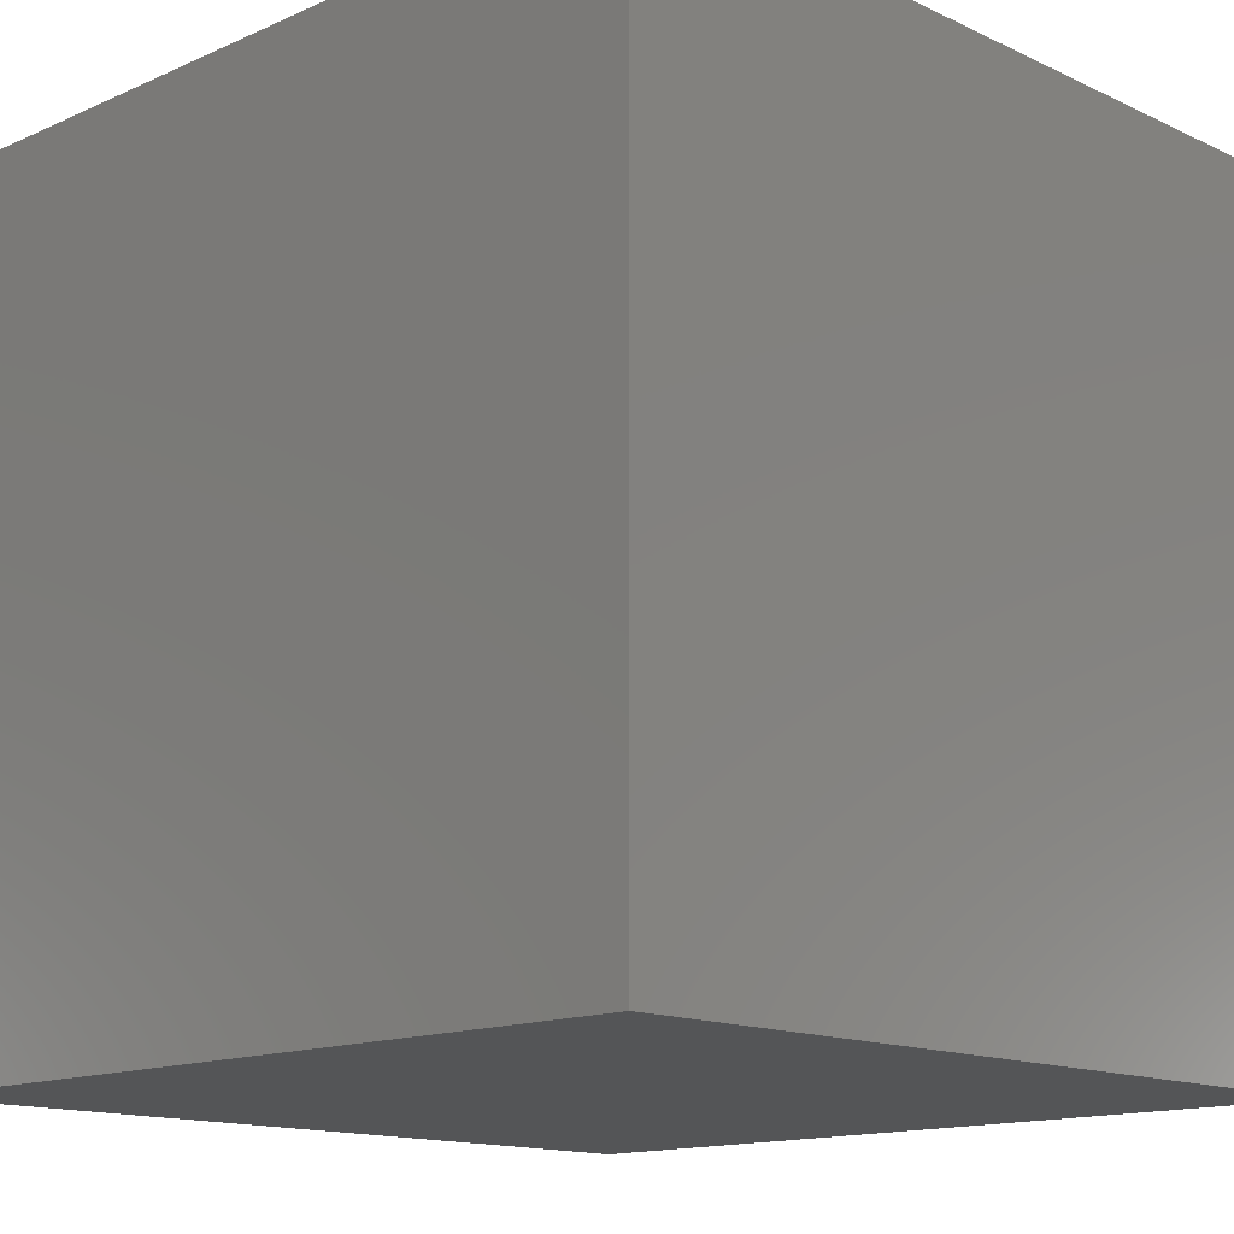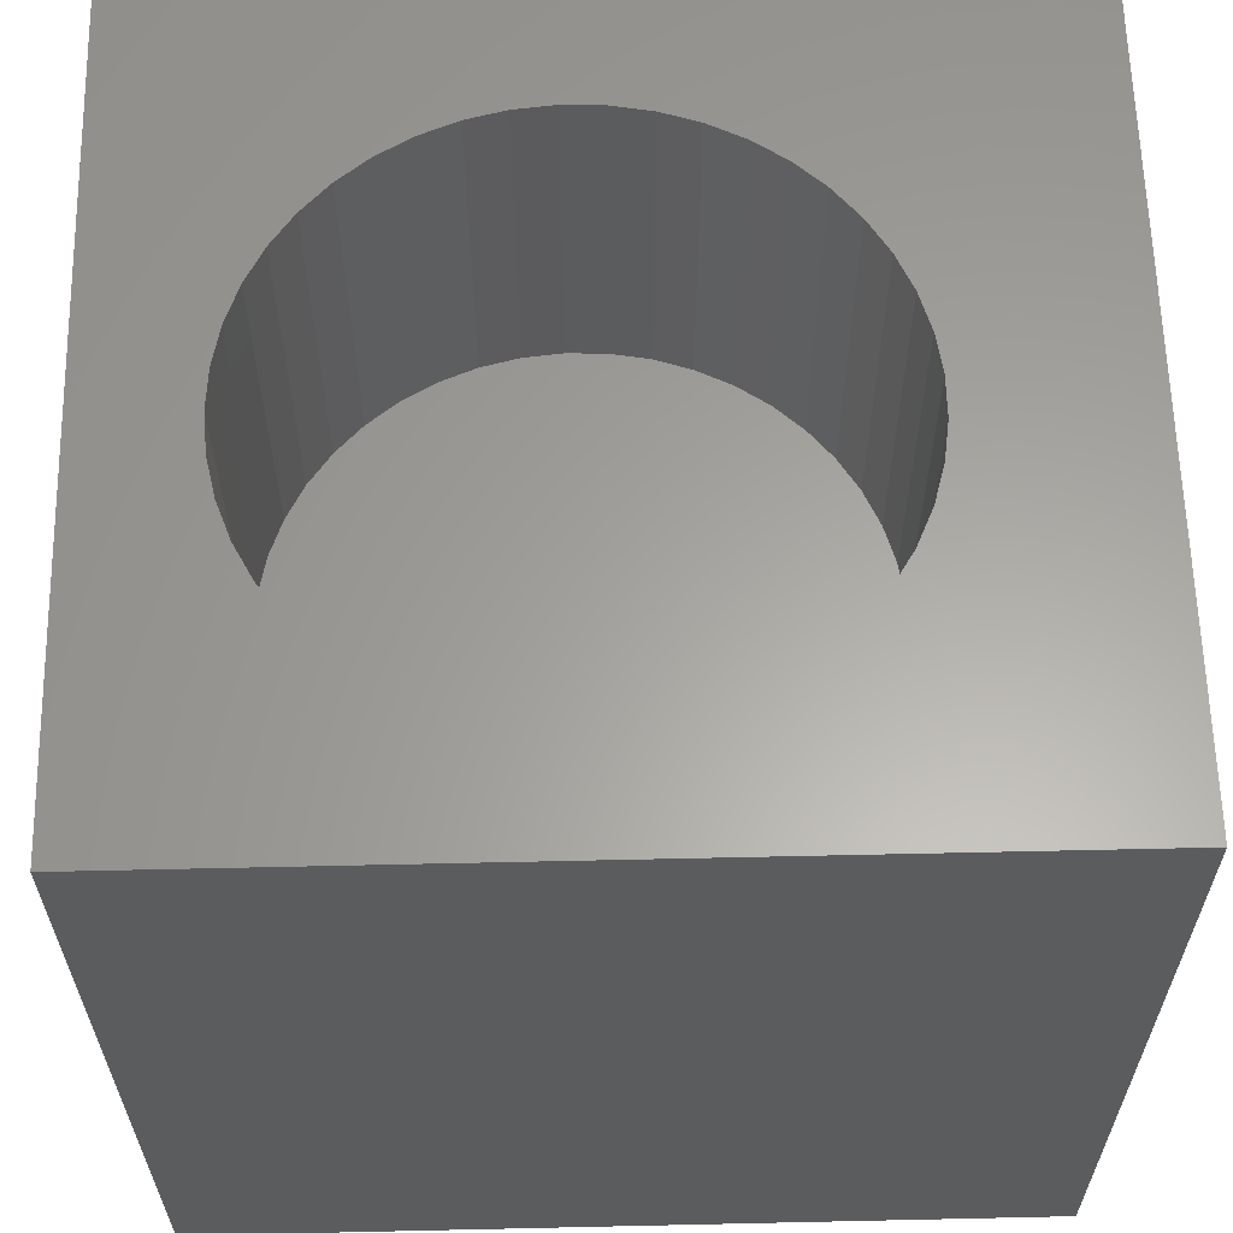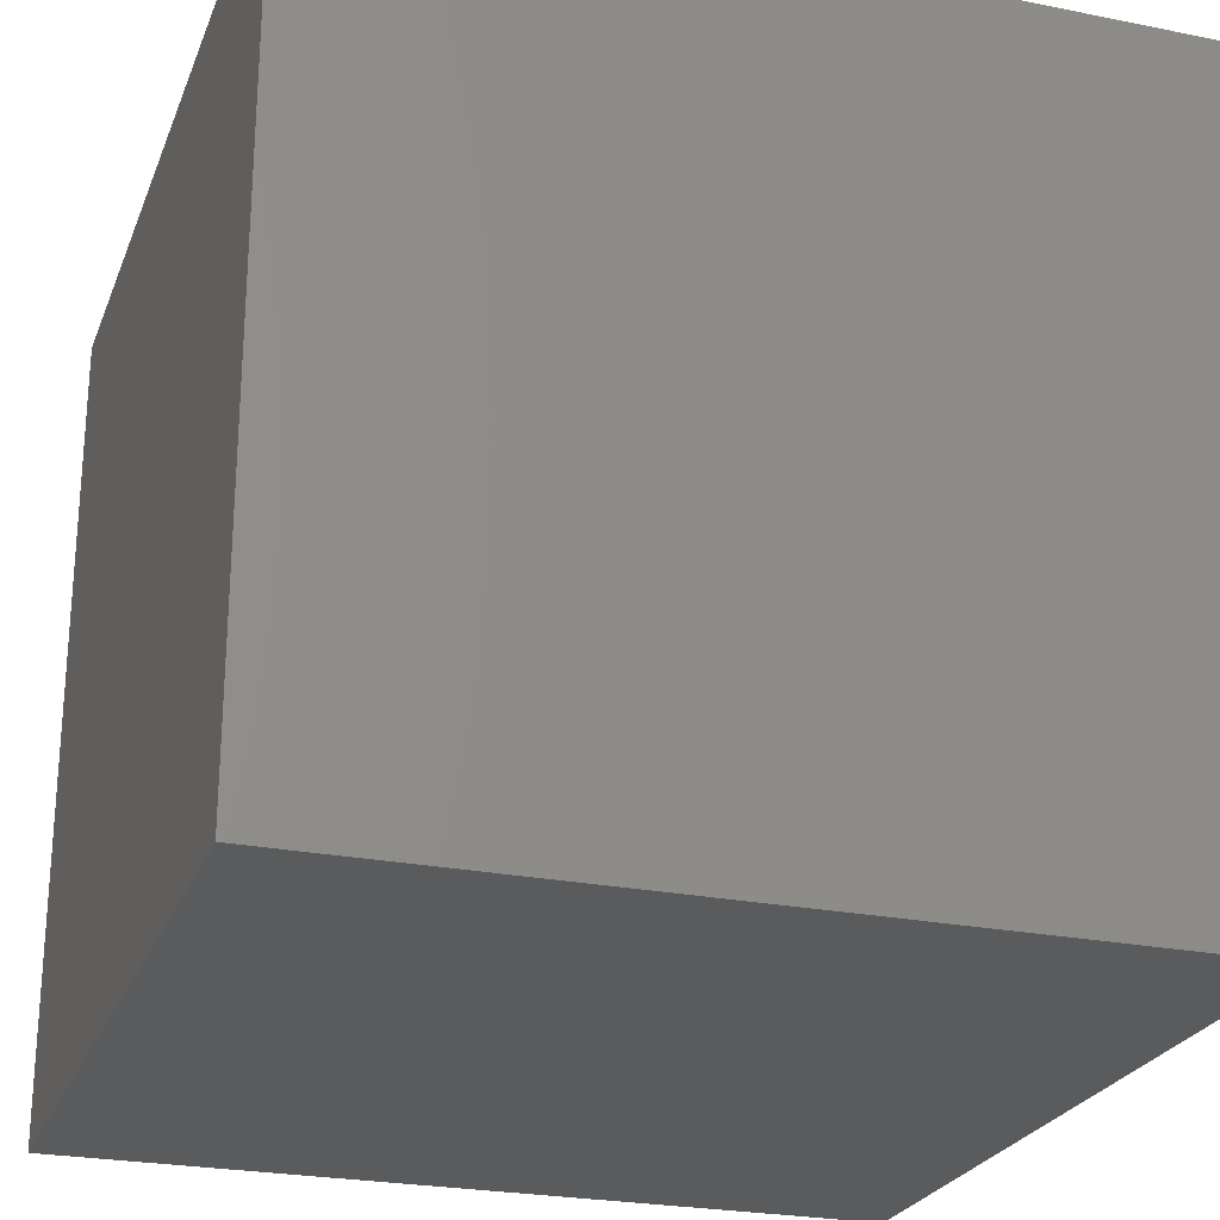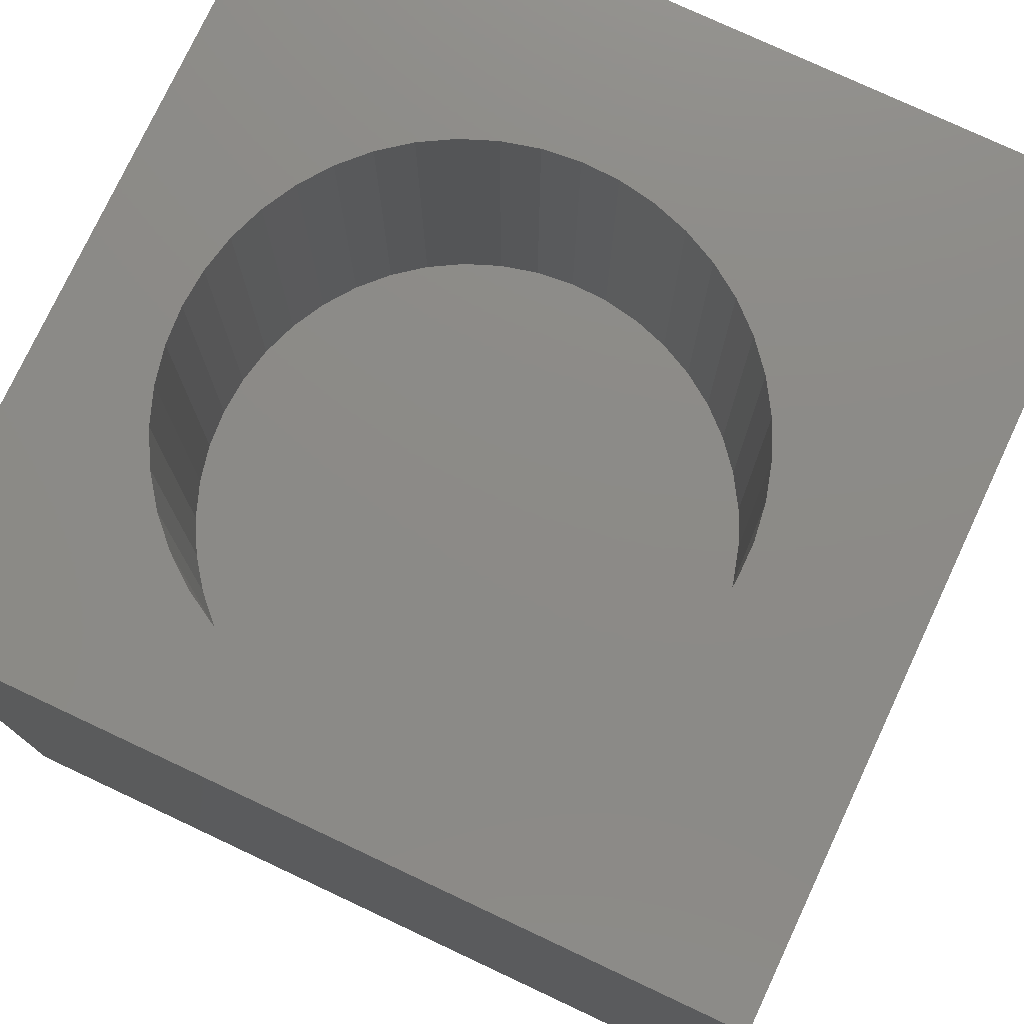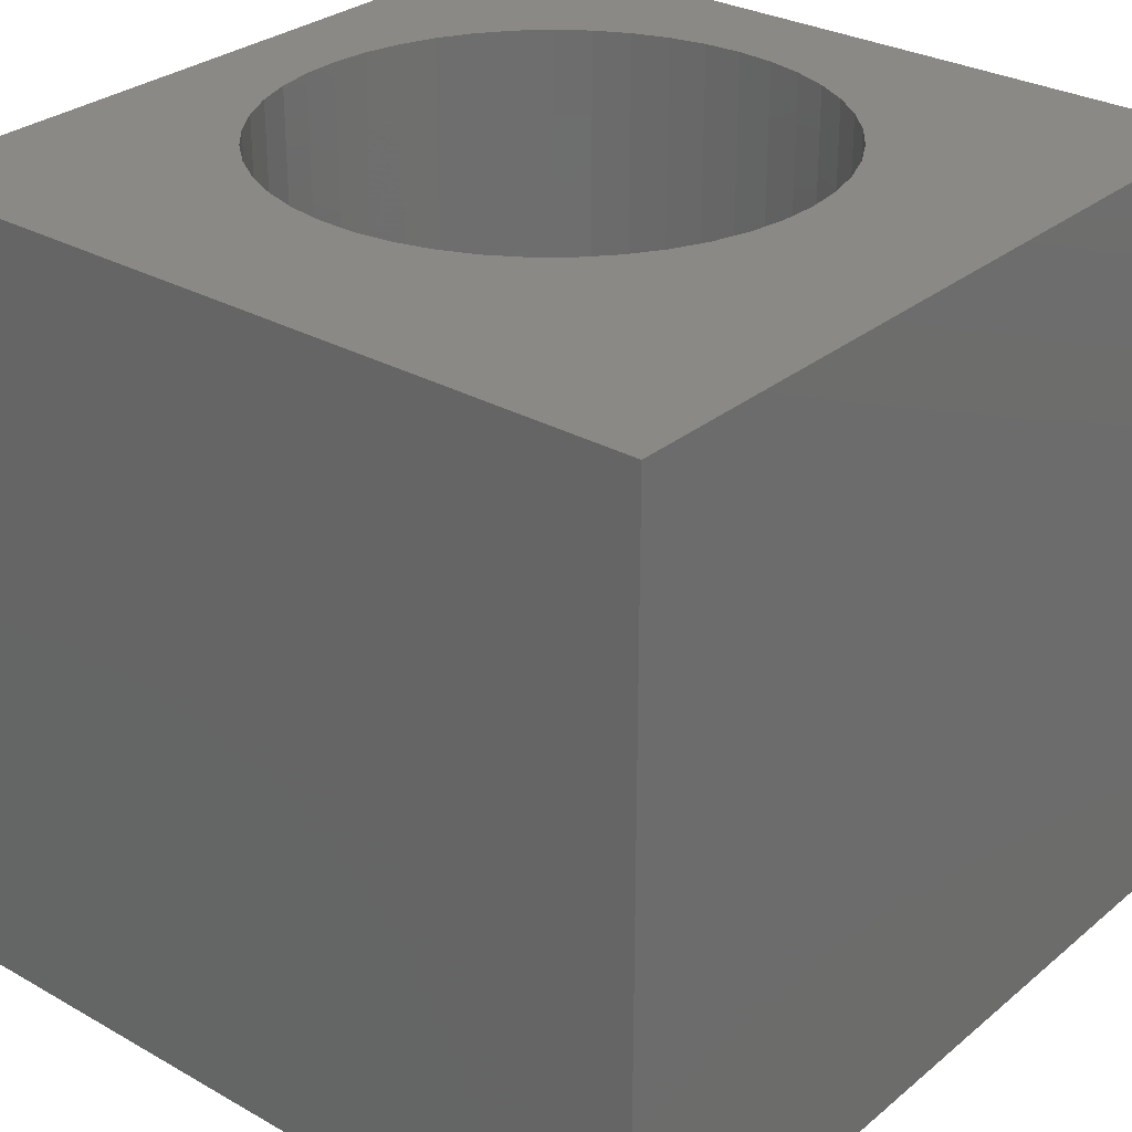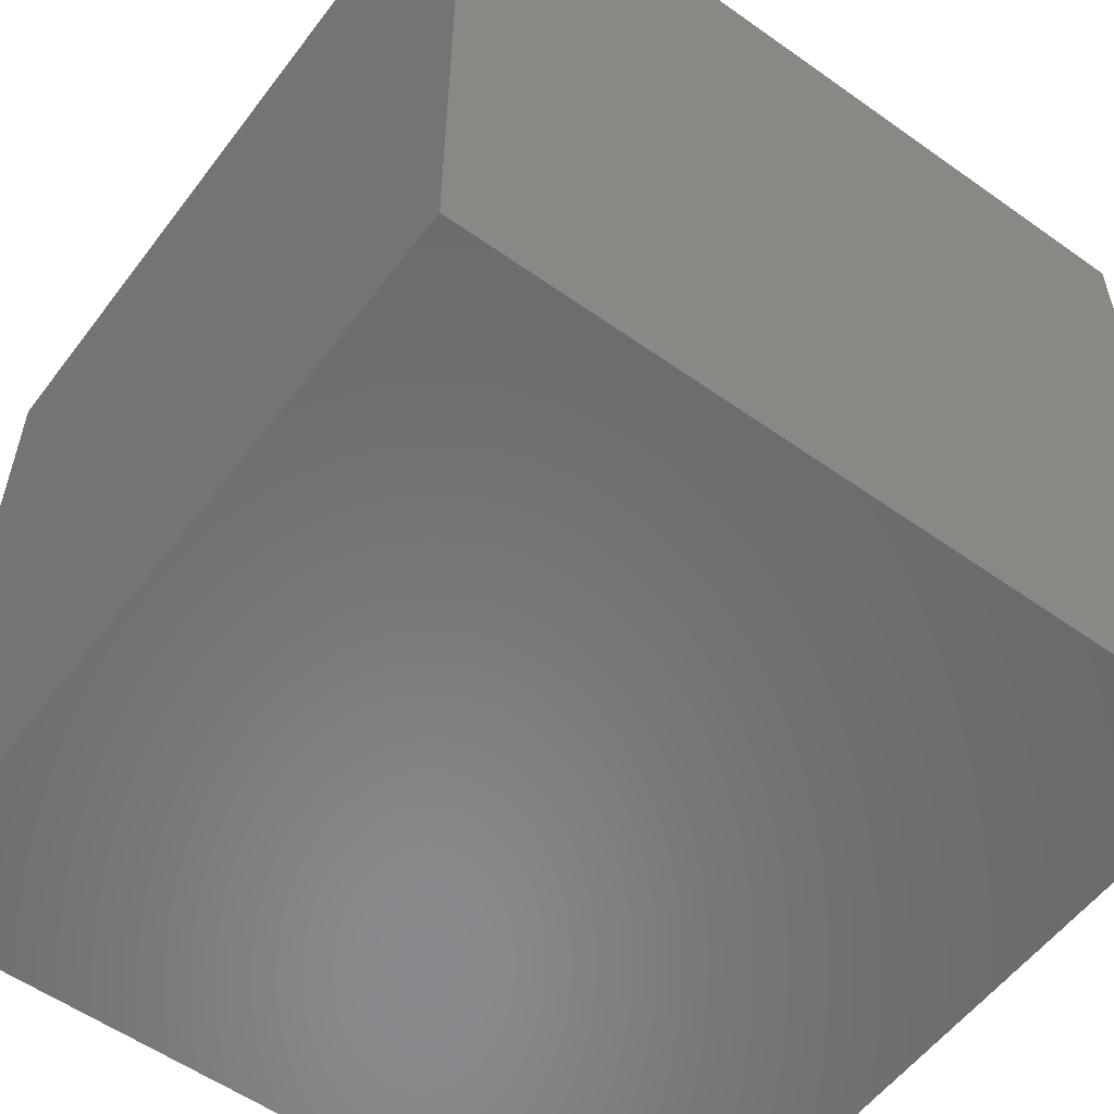
<metadata>
{"format":"stl","ext":"stl","renderer":"f3d","projection":"perspective","resolution":1024,"background":"white","views":[{"elev":-14.1,"azim":134.2,"up":"+Z"},{"elev":61.7,"azim":178.7,"up":"+Z"},{"elev":-24.9,"azim":-18.1,"up":"+Z"},{"elev":76.8,"azim":-154.9,"up":"+Z"},{"elev":29.4,"azim":-50.2,"up":"+Z"},{"elev":-56.2,"azim":-126.6,"up":"+Z"}]}
</metadata>
<code>
# stl→obj: 98 verts, 192 faces
v 0 10 10
v 0 10 0
v 0 0 10
v 0 0 0
v 8.437 6.865 10
v 8.597 6.425 10
v 10 10 10
v 8.217 7.278 10
v 8.694 5.968 10
v 8.727 5.501 10
v 10 0 10
v 8.694 5.034 10
v 8.597 4.577 10
v 6.844 2.487 10
v 6.41 2.312 10
v 4.118 8.61 10
v 4.563 8.754 10
v 7.249 8.281 10
v 6.844 8.515 10
v 6.41 8.69 10
v 7.617 7.993 10
v 7.942 7.656 10
v 8.437 4.137 10
v 8.217 3.724 10
v 7.942 3.346 10
v 7.617 3.009 10
v 7.249 2.721 10
v 4.563 2.248 10
v 4.118 2.392 10
v 3.697 2.597 10
v 3.31 2.859 10
v 2.962 3.172 10
v 3.697 8.405 10
v 5.956 2.199 10
v 5.491 2.15 10
v 5.023 2.166 10
v 5.023 8.836 10
v 5.491 8.852 10
v 5.956 8.803 10
v 2.661 3.53 10
v 2.413 3.927 10
v 2.223 4.354 10
v 2.094 6.198 10
v 2.223 6.648 10
v 2.413 7.075 10
v 2.661 7.472 10
v 2.962 7.83 10
v 3.31 8.143 10
v 2.094 4.804 10
v 2.029 5.267 10
v 2.029 5.735 10
v 10 10 0
v 10 0 0
v 8.694 5.034 5.675
v 8.727 5.501 5.675
v 8.694 5.968 5.675
v 8.597 6.425 5.675
v 8.437 6.865 5.675
v 8.217 7.278 5.675
v 7.942 7.656 5.675
v 7.617 7.993 5.675
v 7.249 8.281 5.675
v 6.844 8.515 5.675
v 6.41 8.69 5.675
v 5.956 8.803 5.675
v 5.491 8.852 5.675
v 5.023 8.836 5.675
v 4.563 8.754 5.675
v 4.118 8.61 5.675
v 3.697 8.405 5.675
v 3.31 8.143 5.675
v 2.962 7.83 5.675
v 2.661 7.472 5.675
v 2.413 7.075 5.675
v 2.223 6.648 5.675
v 2.094 6.198 5.675
v 2.029 5.735 5.675
v 2.029 5.267 5.675
v 2.094 4.804 5.675
v 2.223 4.354 5.675
v 2.413 3.927 5.675
v 2.661 3.53 5.675
v 2.962 3.172 5.675
v 3.31 2.859 5.675
v 3.697 2.597 5.675
v 4.118 2.392 5.675
v 4.563 2.248 5.675
v 5.023 2.166 5.675
v 5.491 2.15 5.675
v 5.956 2.199 5.675
v 6.41 2.312 5.675
v 6.844 2.487 5.675
v 7.249 2.721 5.675
v 7.617 3.009 5.675
v 7.942 3.346 5.675
v 8.217 3.724 5.675
v 8.437 4.137 5.675
v 8.597 4.577 5.675
f 1 2 3
f 3 2 4
f 5 6 7
f 5 7 8
f 6 9 7
f 7 9 10
f 7 10 11
f 11 10 12
f 11 12 13
f 11 14 15
f 16 17 1
f 18 7 19
f 19 7 20
f 18 21 7
f 7 21 22
f 7 22 8
f 13 23 11
f 11 23 24
f 11 24 25
f 25 26 11
f 11 26 27
f 11 27 14
f 3 28 29
f 29 30 3
f 3 30 31
f 3 31 32
f 16 1 33
f 15 34 11
f 11 34 35
f 11 35 3
f 3 35 36
f 3 36 28
f 17 37 1
f 1 37 38
f 1 38 7
f 7 38 39
f 7 39 20
f 32 40 3
f 3 40 41
f 3 41 42
f 43 44 1
f 1 44 45
f 1 45 46
f 46 47 1
f 1 47 48
f 1 48 33
f 42 49 3
f 3 49 50
f 3 50 1
f 1 50 51
f 1 51 43
f 52 7 53
f 53 7 11
f 2 52 4
f 4 52 53
f 7 52 1
f 1 52 2
f 53 11 4
f 4 11 3
f 54 10 55
f 55 10 9
f 55 9 56
f 56 9 6
f 56 6 57
f 57 6 5
f 57 5 58
f 58 5 8
f 58 8 59
f 59 8 22
f 59 22 60
f 60 22 21
f 60 21 61
f 61 21 18
f 61 18 62
f 62 18 19
f 62 19 63
f 63 19 20
f 63 20 64
f 64 20 39
f 64 39 65
f 65 39 38
f 65 38 66
f 66 38 37
f 66 37 67
f 67 37 17
f 67 17 68
f 68 17 16
f 68 16 69
f 69 16 33
f 69 33 70
f 70 33 48
f 70 48 71
f 71 48 47
f 71 47 72
f 72 47 46
f 72 46 73
f 73 46 45
f 73 45 74
f 74 45 44
f 74 44 75
f 75 44 43
f 75 43 76
f 76 43 51
f 76 51 77
f 77 51 50
f 77 50 78
f 78 50 49
f 78 49 79
f 79 49 42
f 79 42 80
f 80 42 41
f 80 41 81
f 81 41 40
f 81 40 82
f 82 40 32
f 82 32 83
f 83 32 31
f 83 31 84
f 84 31 30
f 84 30 85
f 85 30 29
f 85 29 86
f 86 29 28
f 86 28 87
f 87 28 36
f 87 36 88
f 88 36 35
f 88 35 89
f 89 35 34
f 89 34 90
f 90 34 15
f 90 15 91
f 91 15 14
f 91 14 92
f 92 14 27
f 92 27 93
f 93 27 26
f 93 26 94
f 94 26 25
f 94 25 95
f 95 25 24
f 95 24 96
f 96 24 23
f 96 23 97
f 97 23 13
f 97 13 98
f 98 13 12
f 98 12 54
f 54 12 10
f 61 84 60
f 60 84 59
f 95 96 97
f 54 55 84
f 84 55 56
f 61 62 84
f 84 62 63
f 84 63 64
f 64 65 84
f 84 65 66
f 84 66 67
f 91 98 90
f 90 98 89
f 72 84 71
f 71 84 70
f 54 84 98
f 98 84 85
f 98 85 86
f 91 92 98
f 98 92 93
f 98 93 97
f 97 93 94
f 97 94 95
f 56 57 84
f 84 57 58
f 84 58 59
f 67 68 84
f 84 68 69
f 84 69 70
f 86 87 98
f 98 87 88
f 98 88 89
f 72 73 84
f 84 73 74
f 84 74 75
f 80 81 82
f 75 76 84
f 84 76 77
f 84 77 78
f 78 79 84
f 84 79 80
f 84 80 83
f 83 80 82

</code>
